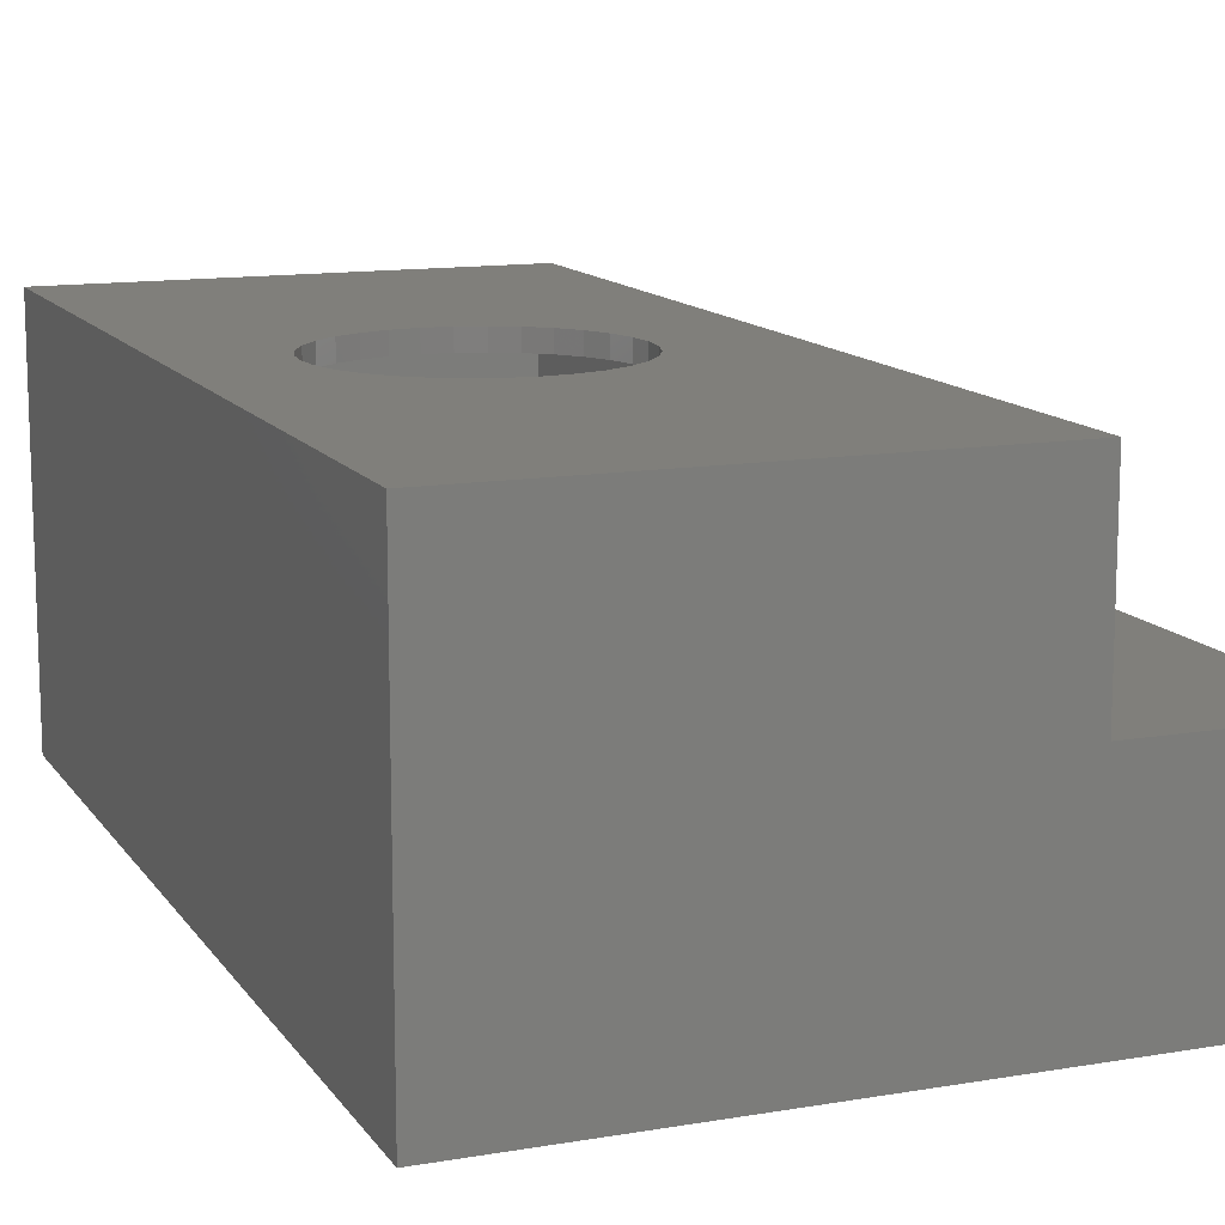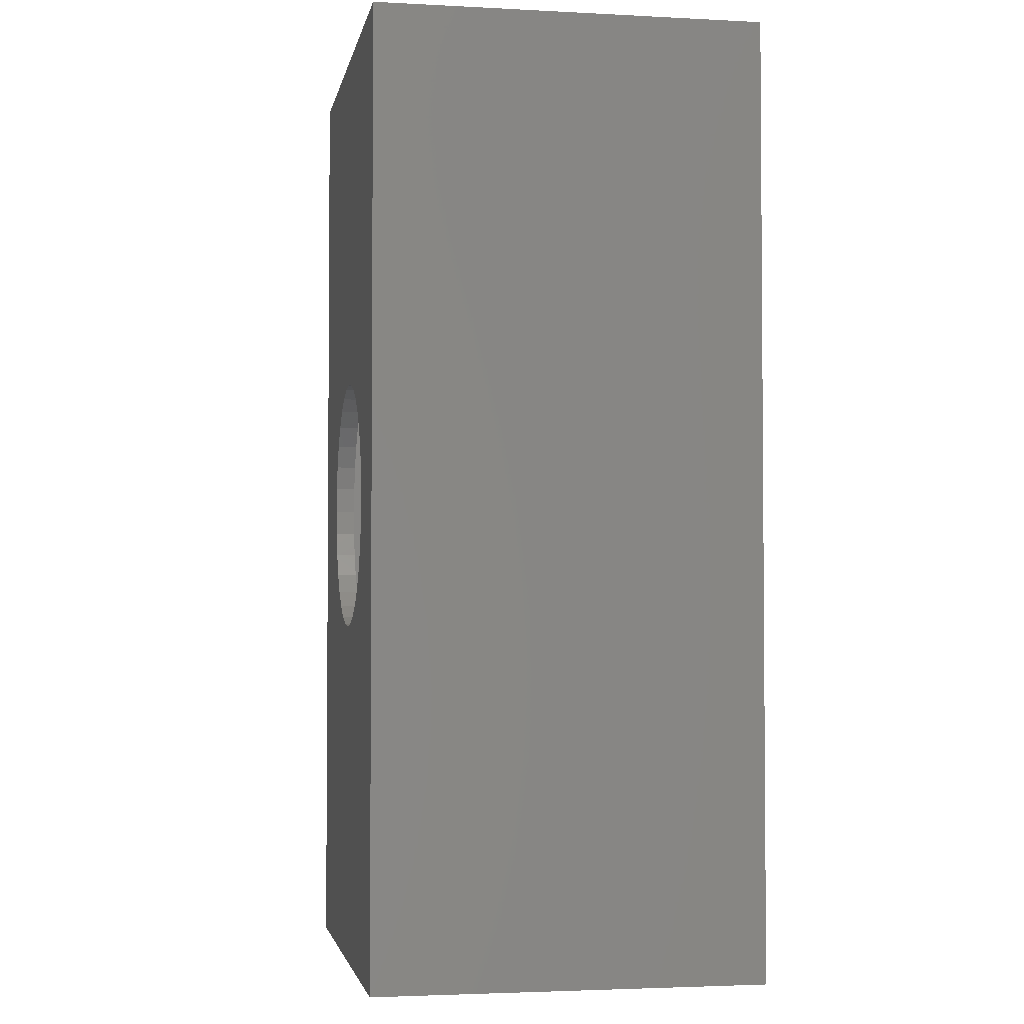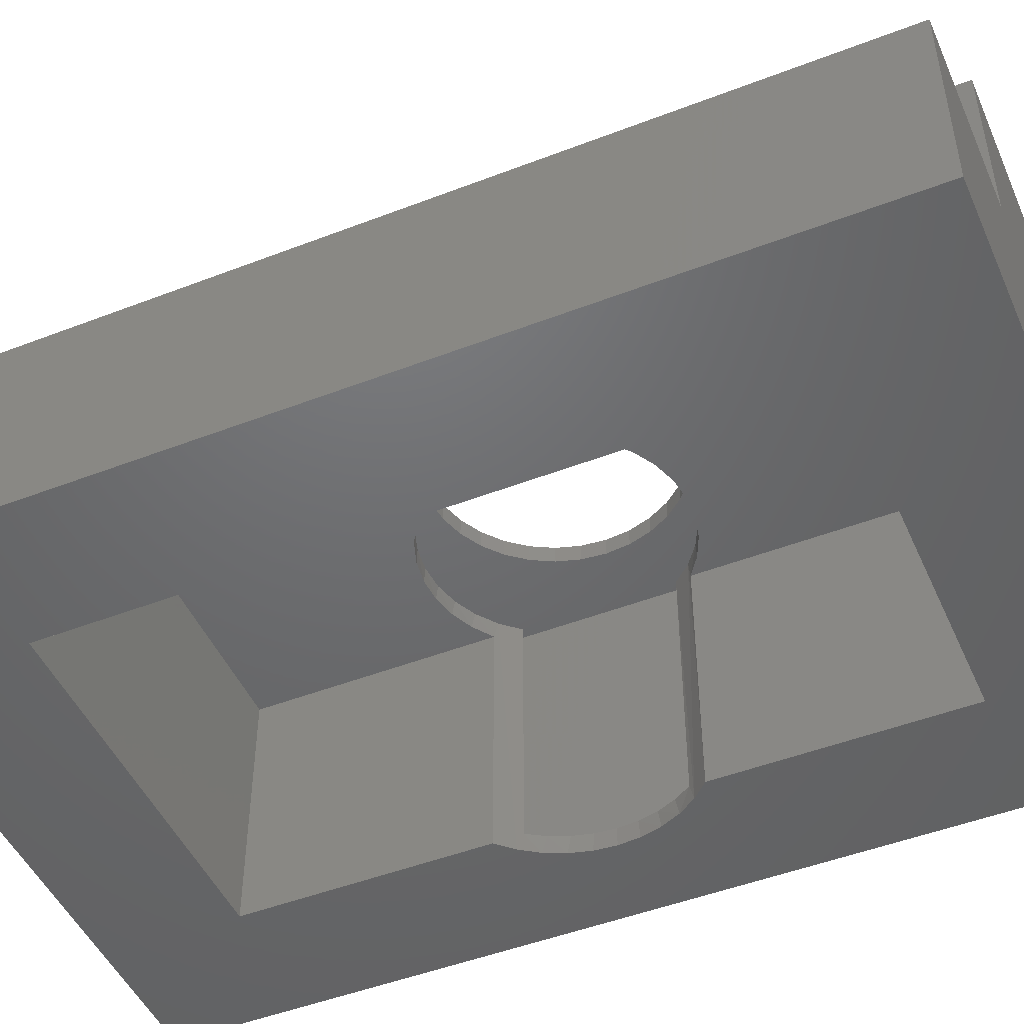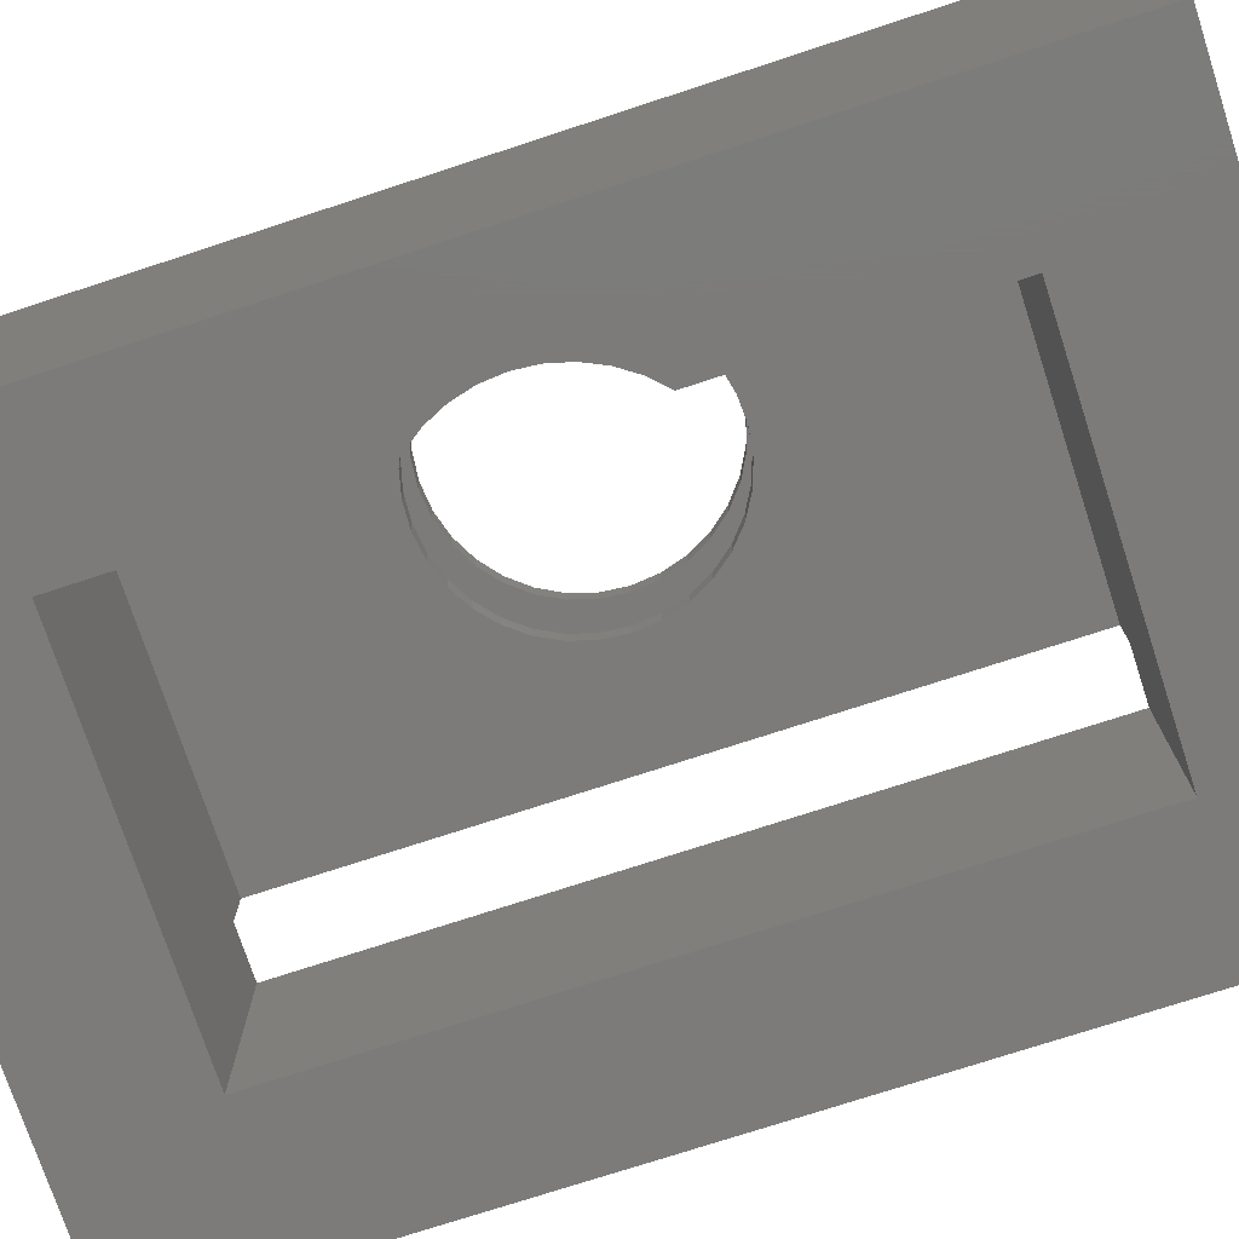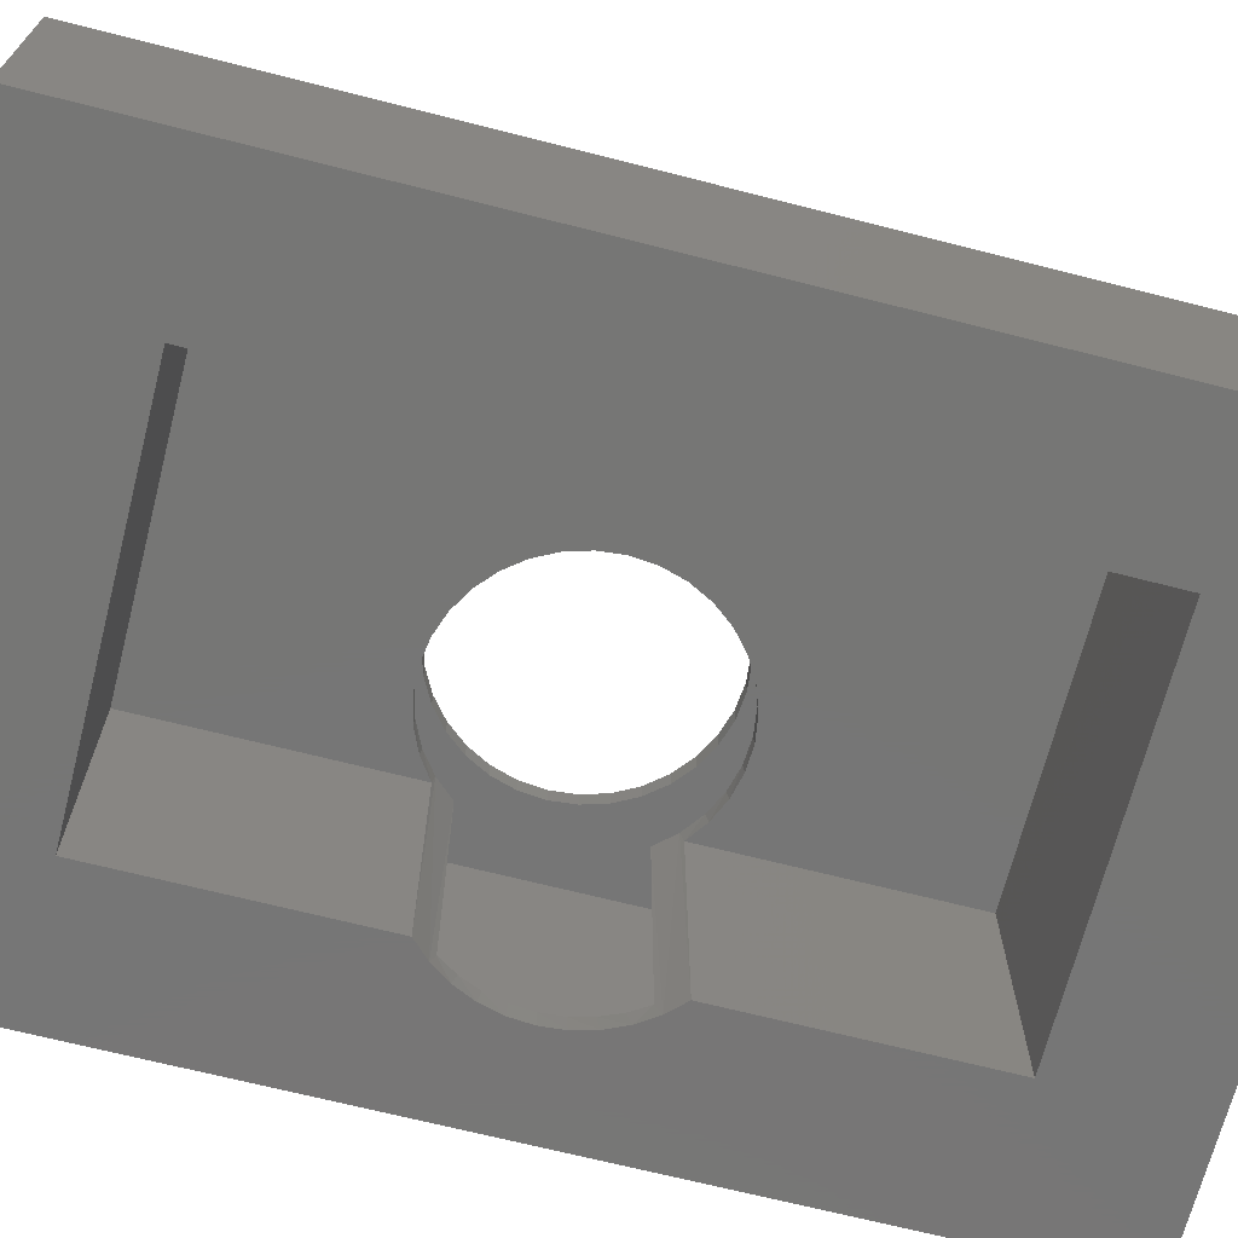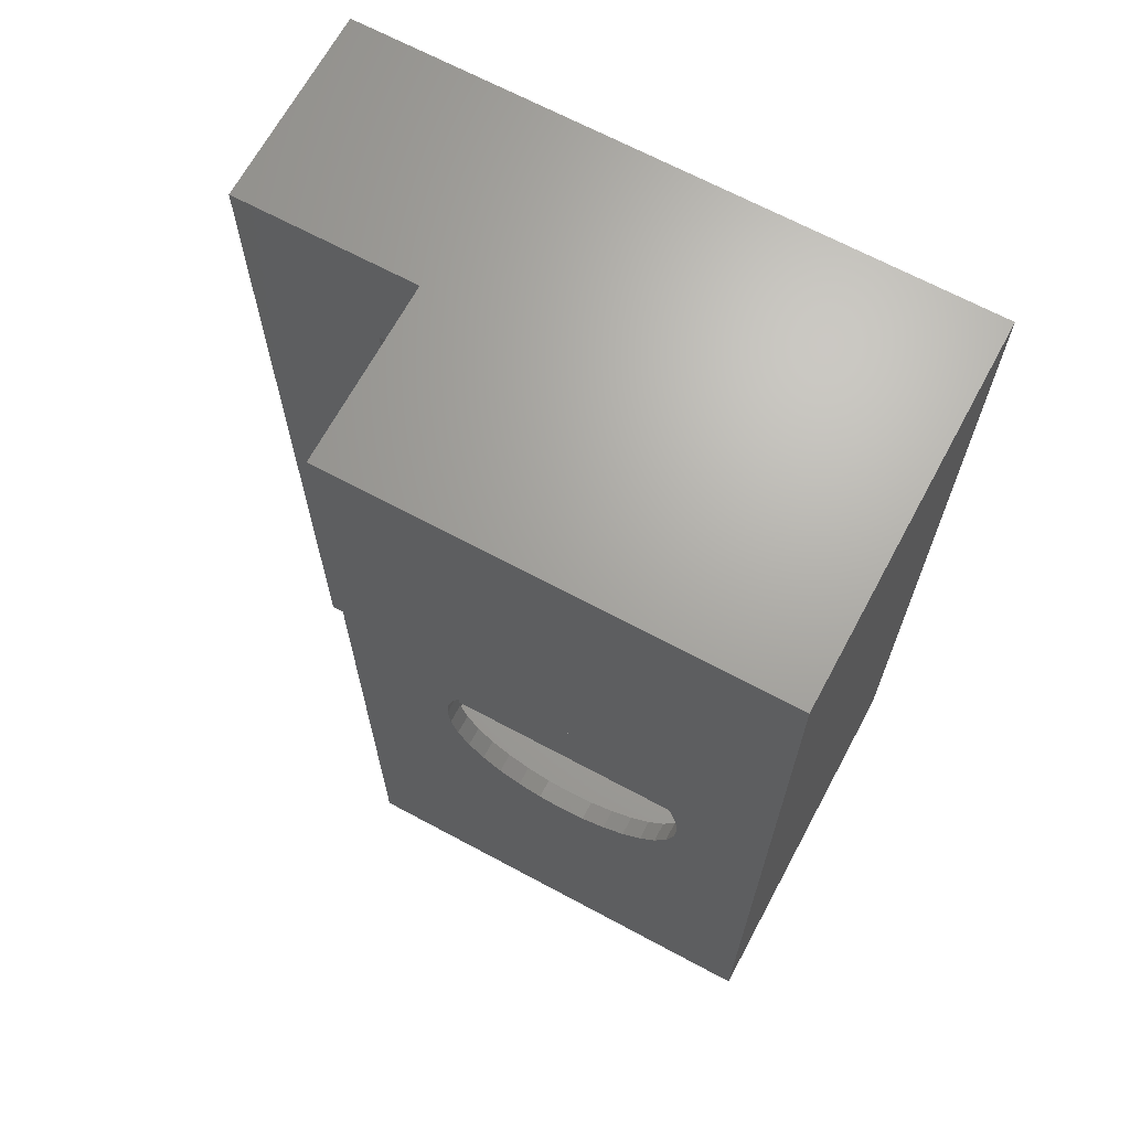
<metadata>
{"format":"stl","ext":"stl","renderer":"f3d","projection":"perspective","resolution":1024,"background":"white","views":[{"elev":12.7,"azim":158.4,"up":"+Z"},{"elev":-2.9,"azim":79.7,"up":"+Y"},{"elev":-48.3,"azim":-66.6,"up":"+Z"},{"elev":-74.7,"azim":108.1,"up":"+Z"},{"elev":-68.7,"azim":-104.3,"up":"+Z"},{"elev":67.4,"azim":28.3,"up":"+Y"}]}
</metadata>
<code>
# stl→obj: 184 verts, 376 faces
v 0.3292 0.4776 0.2891
v 0.3092 0.4757 0.3047
v 0.3092 0.4757 0.2891
v 0.2899 0.4698 0.3047
v 0.2899 0.4698 0.2891
v 0.2722 0.4603 0.3047
v 0.2722 0.4603 0.2891
v 0.2566 0.4476 0.3047
v 0.2566 0.4476 0.2891
v 0.2439 0.432 0.3047
v 0.2439 0.432 0.2891
v 0.2344 0.4143 0.3047
v 0.2344 0.4143 0.2891
v 0.2285 0.395 0.3047
v 0.2285 0.395 0.2891
v 0.2266 0.375 0.3047
v 0.2266 0.375 0.2891
v 0.3292 0.4776 0.3047
v 0.3492 0.4757 0.2891
v 0.3492 0.4757 0.3047
v 0.3685 0.4698 0.2891
v 0.3685 0.4698 0.3047
v 0.3862 0.4603 0.2891
v 0.3862 0.4603 0.3047
v 0.4018 0.4476 0.2891
v 0.4018 0.4476 0.3047
v 0.4145 0.432 0.2891
v 0.4145 0.432 0.3047
v 0.424 0.4143 0.2891
v 0.424 0.4143 0.3047
v 0.4299 0.395 0.2891
v 0.4299 0.395 0.3047
v 0.4318 0.375 0.2891
v 0.4318 0.375 0.3047
v 0.4082 0.4405 -0.007812
v 0.3982 0.451 0.2109
v 0.3958 0.4531 -0.007812
v 0.3958 0.4531 0.1953
v 0.3824 0.4628 0.2109
v 0.3799 0.4642 0.1953
v 0.4114 0.4364 0.2109
v 0.4114 0.4364 0.007812
v 0.4183 0.4259 -0.007812
v 0.3046 0.4746 0.1953
v 0.3063 0.4751 0.2109
v 0.2876 0.4688 0.2109
v 0.3238 0.4775 0.1953
v 0.3259 0.4776 0.2109
v 0.3432 0.4767 0.1953
v 0.3456 0.4763 0.2109
v 0.3621 0.4722 0.1953
v 0.3646 0.4713 0.2109
v 0.2862 0.4682 0.1953
v 0.2705 0.4592 0.2109
v 0.2694 0.4584 0.1953
v 0.2555 0.4464 0.2109
v 0.2547 0.4456 0.1953
v 0.2432 0.431 0.2109
v 0.2427 0.4303 0.1953
v 0.2341 0.4135 0.2109
v 0.2339 0.413 0.1953
v 0.2285 0.3946 0.2109
v 0.2284 0.3944 0.1953
v 0.2266 0.375 0.2109
v 0.2266 0.375 0.1953
v 0.4202 0.4225 0.007812
v 0.4258 0.4098 -0.007812
v 0.4266 0.4074 0.007812
v 0.4303 0.3927 -0.007812
v 0.4305 0.3914 0.007812
v 0.4318 0.375 -0.007812
v 0.4318 0.375 0.007812
v 0.3292 0.2724 0.2891
v 0.3492 0.2743 0.3047
v 0.3492 0.2743 0.2891
v 0.3685 0.2802 0.3047
v 0.3685 0.2802 0.2891
v 0.3862 0.2897 0.3047
v 0.3862 0.2897 0.2891
v 0.4018 0.3024 0.3047
v 0.4018 0.3024 0.2891
v 0.4145 0.318 0.3047
v 0.4145 0.318 0.2891
v 0.424 0.3357 0.3047
v 0.424 0.3357 0.2891
v 0.4299 0.355 0.3047
v 0.4299 0.355 0.2891
v 0.3292 0.2724 0.3047
v 0.3092 0.2743 0.2891
v 0.3092 0.2743 0.3047
v 0.2899 0.2802 0.2891
v 0.2899 0.2802 0.3047
v 0.2722 0.2897 0.2891
v 0.2722 0.2897 0.3047
v 0.2566 0.3024 0.2891
v 0.2566 0.3024 0.3047
v 0.2439 0.318 0.2891
v 0.2439 0.318 0.3047
v 0.2344 0.3357 0.2891
v 0.2344 0.3357 0.3047
v 0.2285 0.355 0.2891
v 0.2285 0.355 0.3047
v 0.4082 0.3095 -0.007812
v 0.3982 0.299 0.2109
v 0.4114 0.3136 0.2109
v 0.3958 0.2969 -0.007812
v 0.3646 0.2787 0.2109
v 0.3824 0.2872 0.2109
v 0.3799 0.2858 0.1953
v 0.3621 0.2778 0.1953
v 0.3456 0.2737 0.2109
v 0.3432 0.2733 0.1953
v 0.3259 0.2724 0.2109
v 0.3238 0.2725 0.1953
v 0.3063 0.2749 0.2109
v 0.3046 0.2754 0.1953
v 0.2876 0.2812 0.2109
v 0.4114 0.3136 0.007812
v 0.4202 0.3275 0.007812
v 0.4183 0.3241 -0.007812
v 0.3958 0.2969 0.1953
v 0.4303 0.3573 -0.007812
v 0.4305 0.3586 0.007812
v 0.4258 0.3402 -0.007812
v 0.4266 0.3426 0.007812
v 0.2862 0.2818 0.1953
v 0.2694 0.2916 0.1953
v 0.2705 0.2908 0.2109
v 0.2547 0.3044 0.1953
v 0.2555 0.3036 0.2109
v 0.2427 0.3197 0.1953
v 0.2432 0.319 0.2109
v 0.2339 0.337 0.1953
v 0.2341 0.3365 0.2109
v 0.2284 0.3556 0.1953
v 0.2285 0.3554 0.2109
v 0.4114 0.08594 0.2109
v 0.4114 0.08594 0.007812
v 0.1578 0.7422 0.2891
v 0.4896 0.7422 0.2891
v 0.1578 0.007812 0.2891
v 0.4896 0.007812 0.2891
v 0.4896 0.007812 0.007812
v 0.08594 0.08594 0.007812
v 0.007812 0.007812 0.007812
v 0.4896 0.7422 0.007812
v 0.007812 0.7422 0.007812
v 0.08594 0.6641 0.007812
v 0.4114 0.6641 0.007812
v 0.4114 0.6641 0.2109
v 0.1578 0.08594 0.2109
v 0.1578 0.6641 0.2109
v 0.3958 0.1016 0.1953
v 0.3958 0.1016 -0.007812
v 0.5052 -0.007812 0.3047
v 0.5052 -0.007812 -0.007812
v 0.5052 0.7578 0.3047
v 0.5052 0.7578 -0.007812
v 0.1422 0.7578 0.3047
v 0.1422 -0.007812 0.3047
v -0.007812 0.7578 -0.007812
v -0.007812 0.7578 0.1562
v 0.1422 0.7578 0.1562
v -0.007812 -0.007812 0.1562
v -0.007812 -0.007812 -0.007812
v 0.1422 -0.007812 0.1562
v 0.3958 0.6484 -0.007812
v 0.1016 0.1016 -0.007812
v 0.1016 0.6484 -0.007812
v 0.1016 0.6484 0.1562
v 0.1016 0.1016 0.1562
v 0.1422 0.1016 0.1953
v 0.1422 0.1016 0.1562
v 0.3958 0.6484 0.1953
v 0.1422 0.6484 0.1953
v 0.1422 0.6484 0.1562
v 0.007812 0.7422 0.1406
v 0.1578 0.7422 0.1406
v 0.007812 0.007812 0.1406
v 0.1578 0.007812 0.1406
v 0.08594 0.6641 0.1406
v 0.08594 0.08594 0.1406
v 0.1578 0.08594 0.1406
v 0.1578 0.6641 0.1406
f 1 2 3
f 3 2 4
f 3 4 5
f 5 4 6
f 5 6 7
f 7 6 8
f 7 8 9
f 9 8 10
f 9 10 11
f 11 10 12
f 11 12 13
f 13 12 14
f 13 14 15
f 15 14 16
f 15 16 17
f 2 1 18
f 18 1 19
f 18 19 20
f 20 19 21
f 20 21 22
f 22 21 23
f 22 23 24
f 24 23 25
f 24 25 26
f 26 25 27
f 26 27 28
f 28 27 29
f 28 29 30
f 30 29 31
f 30 31 32
f 32 31 33
f 32 33 34
f 35 36 37
f 36 38 37
f 36 39 38
f 39 40 38
f 36 35 41
f 35 42 41
f 35 43 42
f 44 45 46
f 45 44 47
f 47 48 45
f 48 47 49
f 49 50 48
f 50 49 51
f 51 52 50
f 52 51 40
f 40 39 52
f 44 46 53
f 53 46 54
f 53 54 55
f 55 54 56
f 55 56 57
f 57 56 58
f 57 58 59
f 59 58 60
f 59 60 61
f 61 60 62
f 61 62 63
f 63 62 64
f 63 64 65
f 42 43 66
f 66 43 67
f 66 67 68
f 68 67 69
f 68 69 70
f 70 69 71
f 70 71 72
f 73 74 75
f 75 74 76
f 75 76 77
f 77 76 78
f 77 78 79
f 79 78 80
f 79 80 81
f 81 80 82
f 81 82 83
f 83 82 84
f 83 84 85
f 85 84 86
f 85 86 87
f 87 86 34
f 87 34 33
f 74 73 88
f 88 73 89
f 88 89 90
f 90 89 91
f 90 91 92
f 92 91 93
f 92 93 94
f 94 93 95
f 94 95 96
f 96 95 97
f 96 97 98
f 98 97 99
f 98 99 100
f 100 99 101
f 100 101 102
f 102 101 17
f 102 17 16
f 103 104 105
f 104 103 106
f 107 108 109
f 110 107 109
f 111 107 110
f 112 111 110
f 113 111 112
f 114 113 112
f 115 113 114
f 116 115 114
f 117 115 116
f 118 119 120
f 118 120 103
f 118 103 105
f 121 109 108
f 121 108 104
f 121 104 106
f 122 72 71
f 72 122 123
f 123 122 124
f 123 124 125
f 125 124 120
f 125 120 119
f 116 126 117
f 117 126 127
f 117 127 128
f 128 127 129
f 128 129 130
f 130 129 131
f 130 131 132
f 132 131 133
f 132 133 134
f 134 133 135
f 134 135 136
f 136 135 65
f 136 65 64
f 137 138 105
f 105 138 118
f 139 140 1
f 139 1 3
f 139 3 5
f 139 5 7
f 139 7 9
f 139 9 11
f 139 11 13
f 139 13 15
f 139 15 17
f 139 17 101
f 139 101 141
f 141 101 99
f 141 99 97
f 141 97 95
f 141 95 93
f 141 93 91
f 141 91 89
f 141 89 73
f 141 73 142
f 142 73 75
f 142 75 77
f 142 77 79
f 142 79 81
f 142 81 83
f 142 83 85
f 142 85 87
f 140 142 87
f 140 87 33
f 140 33 31
f 140 31 29
f 140 29 27
f 140 27 25
f 140 25 23
f 140 23 21
f 140 21 19
f 140 19 1
f 143 123 125
f 143 125 119
f 143 119 118
f 143 118 138
f 143 138 144
f 143 144 145
f 146 147 148
f 146 148 149
f 146 149 42
f 146 42 66
f 146 66 68
f 146 68 70
f 146 70 72
f 146 72 123
f 146 123 143
f 145 144 147
f 147 144 148
f 150 46 45
f 150 45 48
f 150 48 50
f 150 50 52
f 150 52 39
f 150 39 36
f 150 36 41
f 137 105 104
f 137 104 108
f 137 108 107
f 137 107 111
f 137 111 113
f 137 113 151
f 151 113 115
f 151 115 117
f 151 117 128
f 151 128 130
f 151 130 132
f 151 132 134
f 151 134 136
f 152 151 136
f 152 136 64
f 152 64 62
f 152 62 60
f 152 60 58
f 152 58 56
f 152 56 54
f 152 54 46
f 152 46 150
f 41 42 150
f 150 42 149
f 153 121 154
f 154 121 106
f 155 156 157
f 157 156 158
f 159 160 102
f 159 102 16
f 159 16 14
f 159 14 12
f 159 12 10
f 159 10 8
f 159 8 6
f 159 6 4
f 159 4 2
f 159 2 18
f 159 18 157
f 160 155 88
f 160 88 90
f 160 90 92
f 160 92 94
f 160 94 96
f 160 96 98
f 160 98 100
f 160 100 102
f 155 86 84
f 155 84 82
f 155 82 80
f 155 80 78
f 155 78 76
f 155 76 74
f 155 74 88
f 157 18 20
f 157 20 22
f 157 22 24
f 157 24 26
f 157 26 28
f 157 28 30
f 157 30 32
f 157 32 34
f 157 34 86
f 157 86 155
f 161 162 158
f 158 162 163
f 158 163 157
f 157 163 159
f 162 161 164
f 164 161 165
f 155 160 156
f 156 160 166
f 156 166 165
f 165 166 164
f 35 37 167
f 156 165 168
f 156 168 154
f 156 154 106
f 156 106 103
f 156 103 120
f 156 120 124
f 156 124 122
f 158 156 122
f 158 122 71
f 158 71 69
f 158 69 67
f 158 67 43
f 158 43 35
f 158 35 167
f 158 167 169
f 158 169 161
f 165 161 168
f 168 161 169
f 170 171 169
f 169 171 168
f 153 154 172
f 172 154 173
f 154 168 173
f 173 168 171
f 174 38 40
f 174 40 51
f 174 51 49
f 174 49 47
f 174 47 44
f 174 44 53
f 153 172 114
f 153 114 112
f 153 112 110
f 153 110 109
f 153 109 121
f 172 135 133
f 172 133 131
f 172 131 129
f 172 129 127
f 172 127 126
f 172 126 116
f 172 116 114
f 175 174 53
f 175 53 55
f 175 55 57
f 175 57 59
f 175 59 61
f 175 61 63
f 175 63 65
f 175 65 135
f 175 135 172
f 38 174 37
f 37 174 167
f 169 167 170
f 170 167 176
f 167 174 176
f 176 174 175
f 163 176 159
f 159 176 175
f 159 175 160
f 160 175 172
f 160 172 166
f 166 172 173
f 166 173 164
f 164 173 171
f 164 171 162
f 162 171 170
f 162 170 163
f 163 170 176
f 142 140 143
f 143 140 146
f 147 146 177
f 177 146 178
f 146 140 178
f 178 140 139
f 177 179 147
f 147 179 145
f 142 143 141
f 141 143 180
f 143 145 180
f 180 145 179
f 181 148 182
f 182 148 144
f 137 151 138
f 138 151 183
f 138 183 144
f 144 183 182
f 148 181 149
f 149 181 184
f 149 184 150
f 150 184 152
f 139 184 178
f 184 139 152
f 152 139 141
f 152 141 151
f 151 141 180
f 151 180 183
f 179 183 180
f 183 179 182
f 182 179 177
f 182 177 181
f 181 177 178
f 181 178 184

</code>
